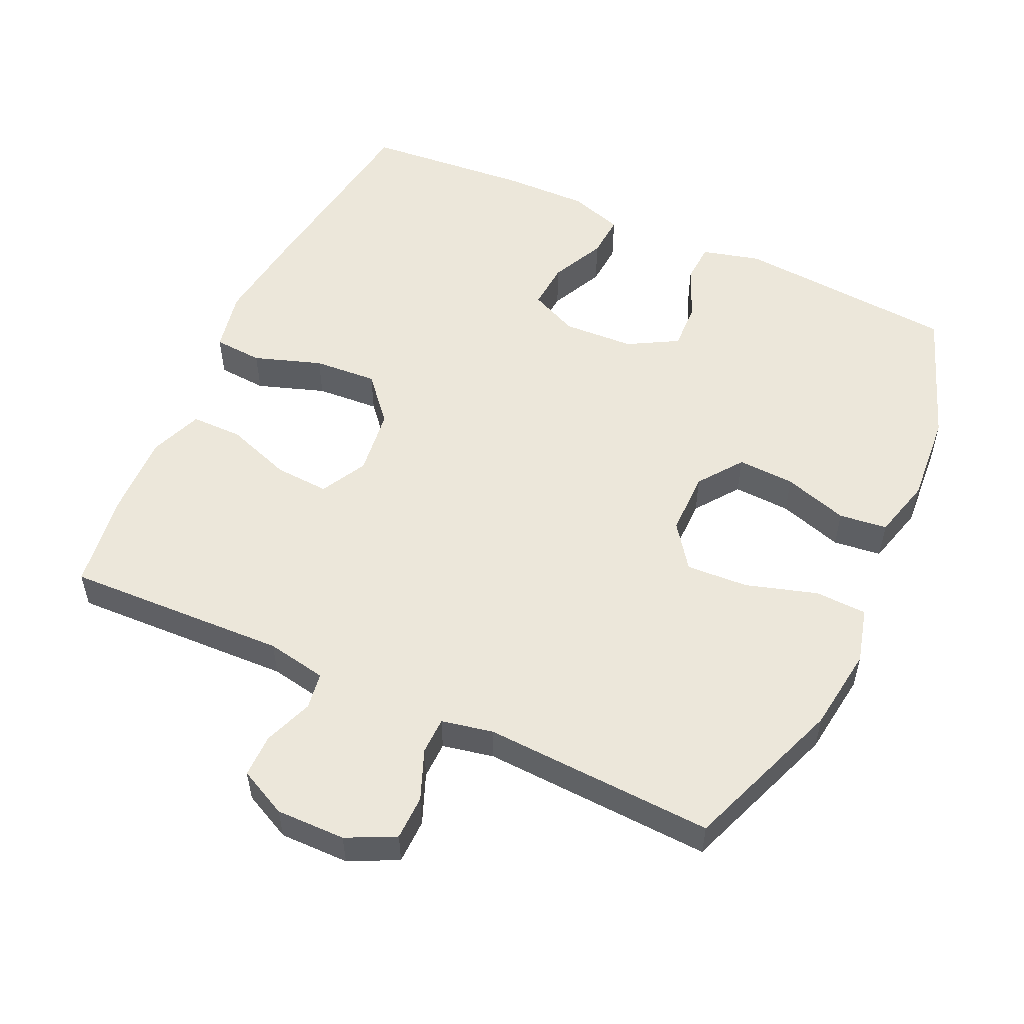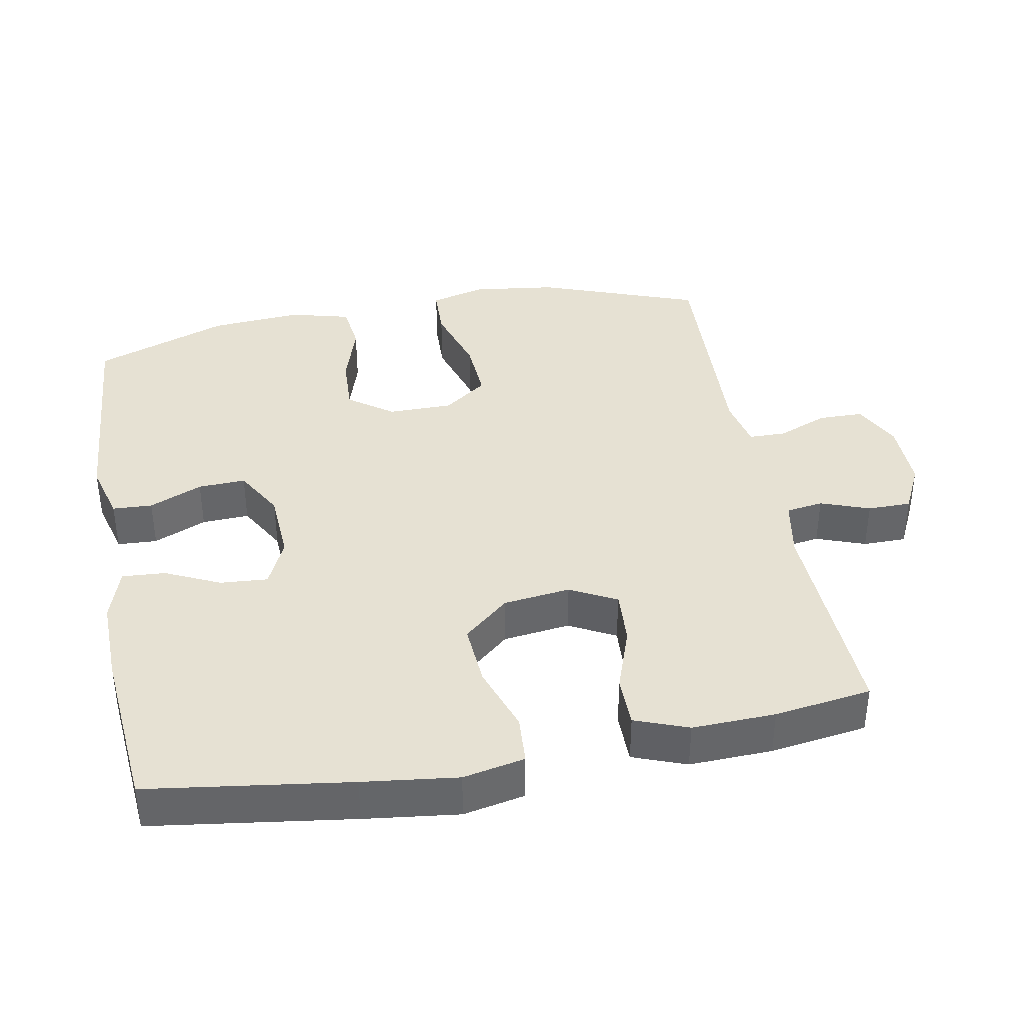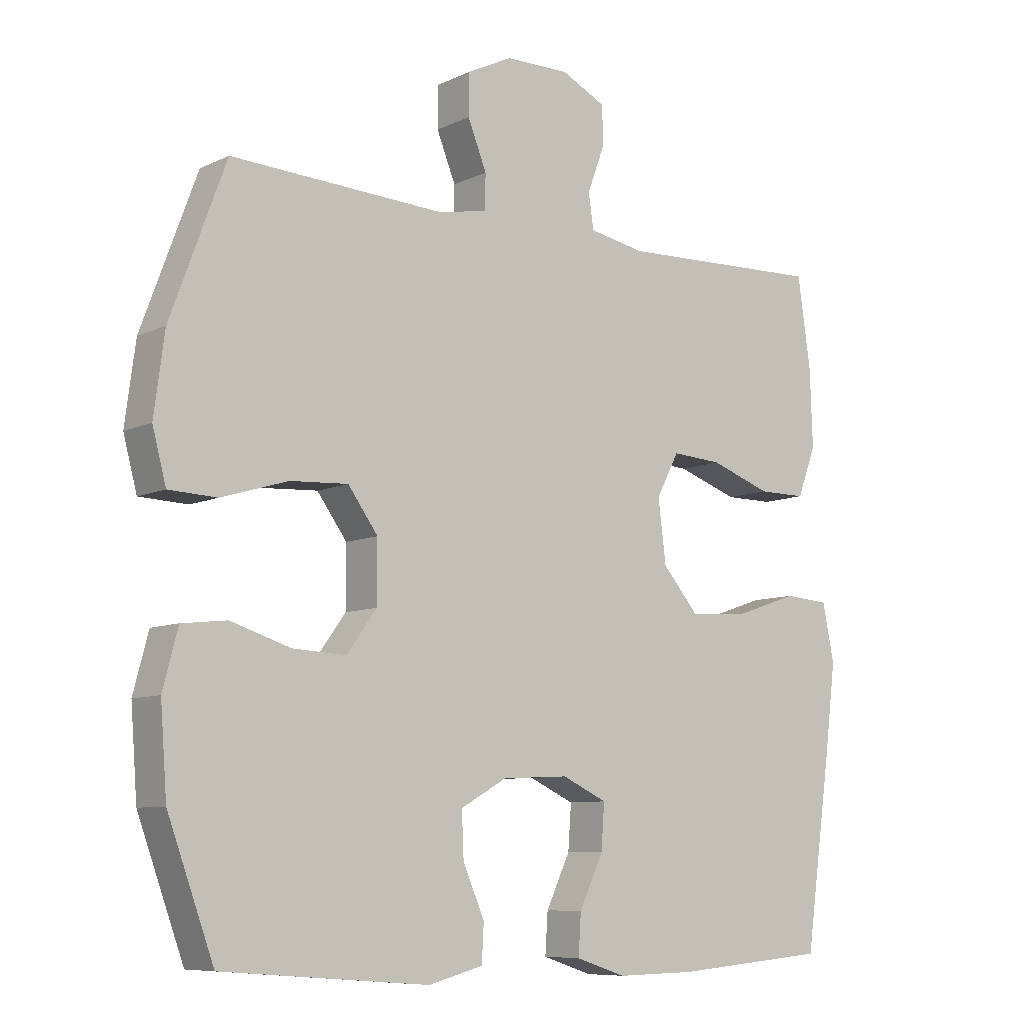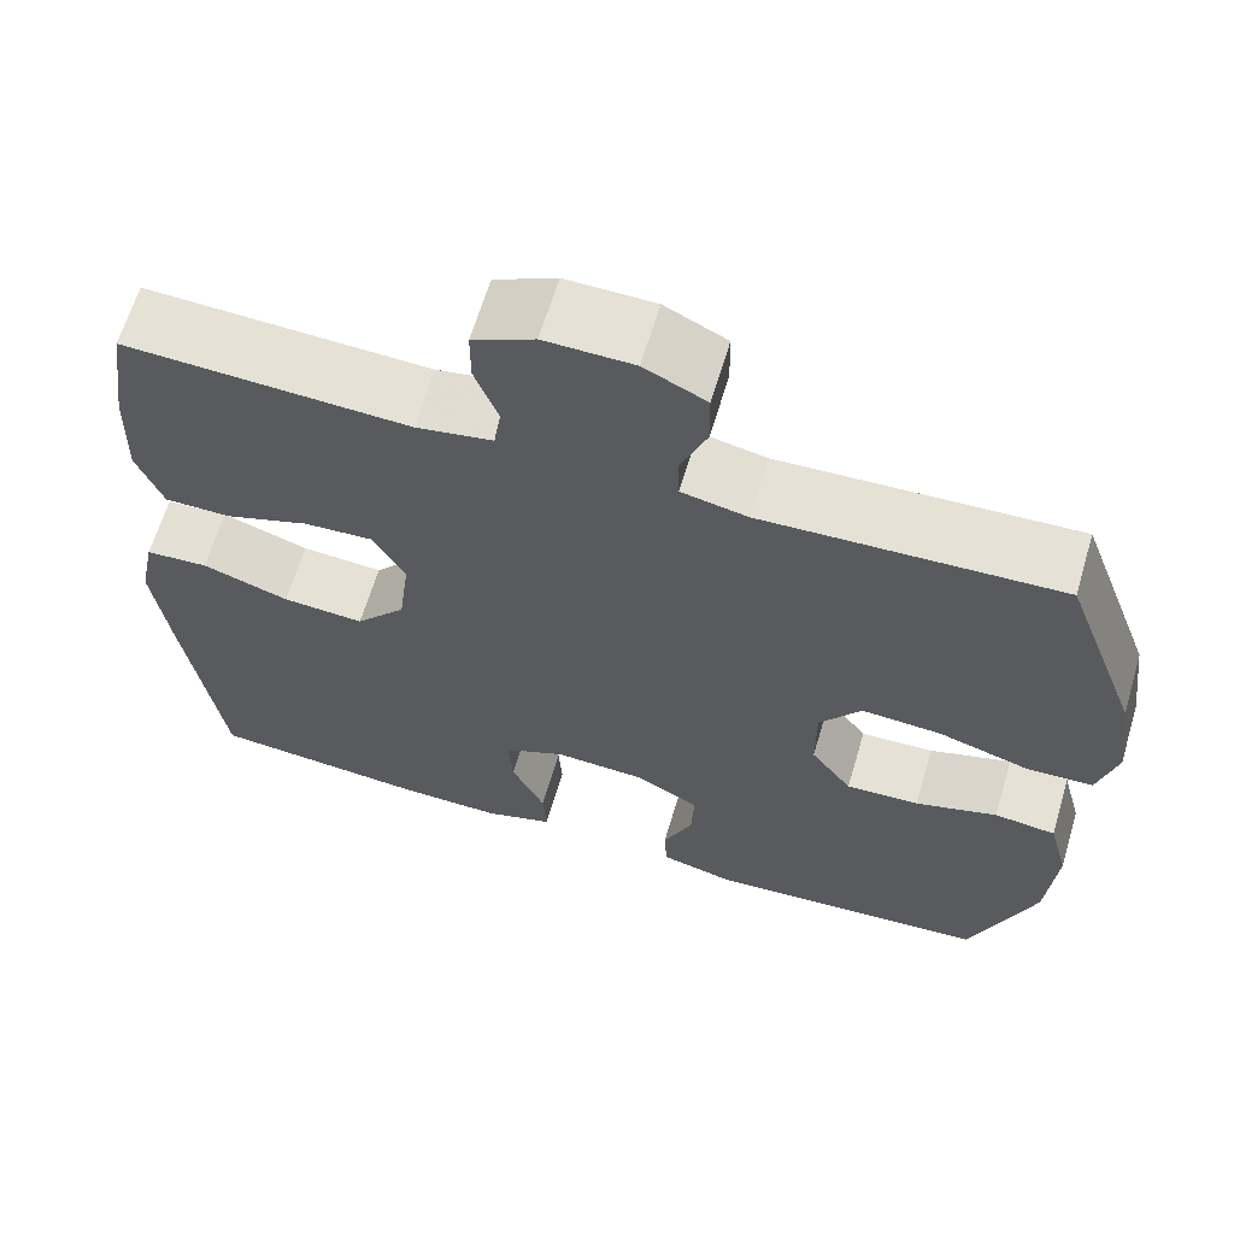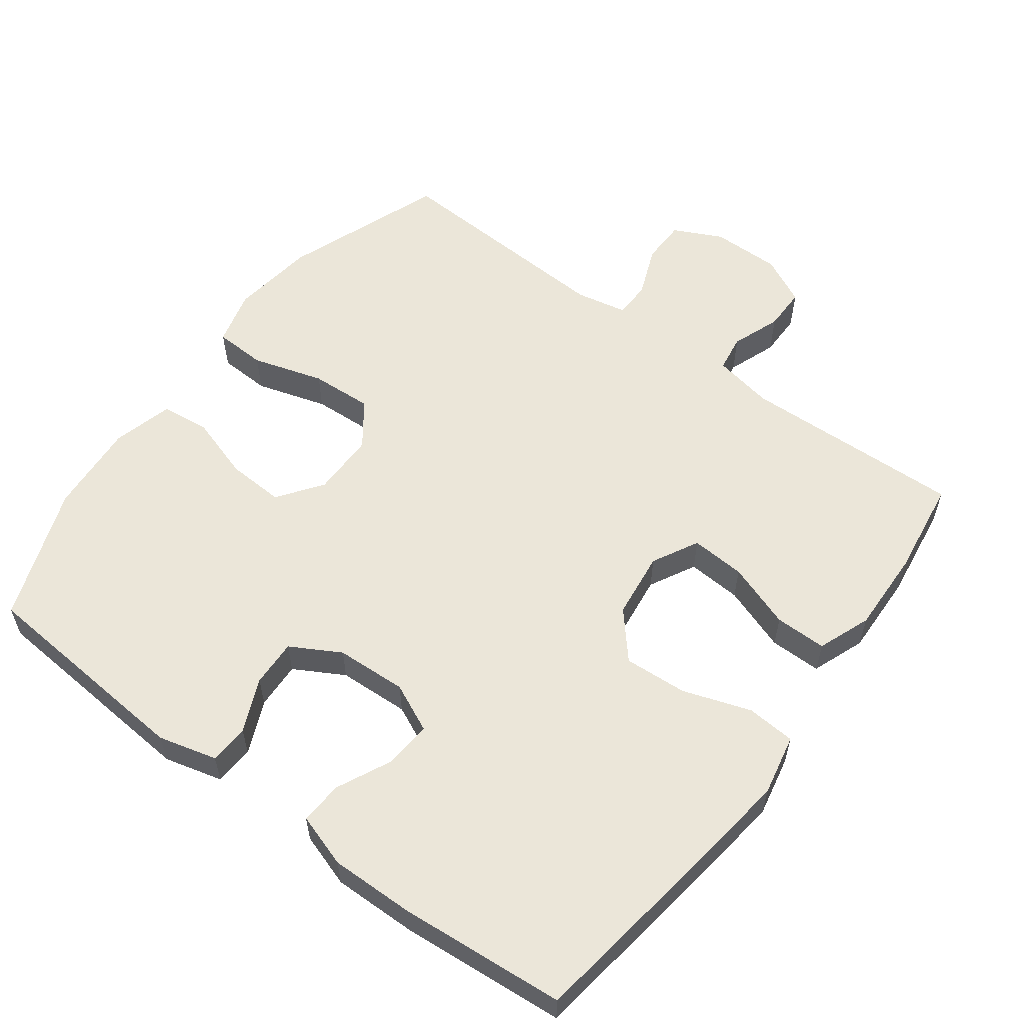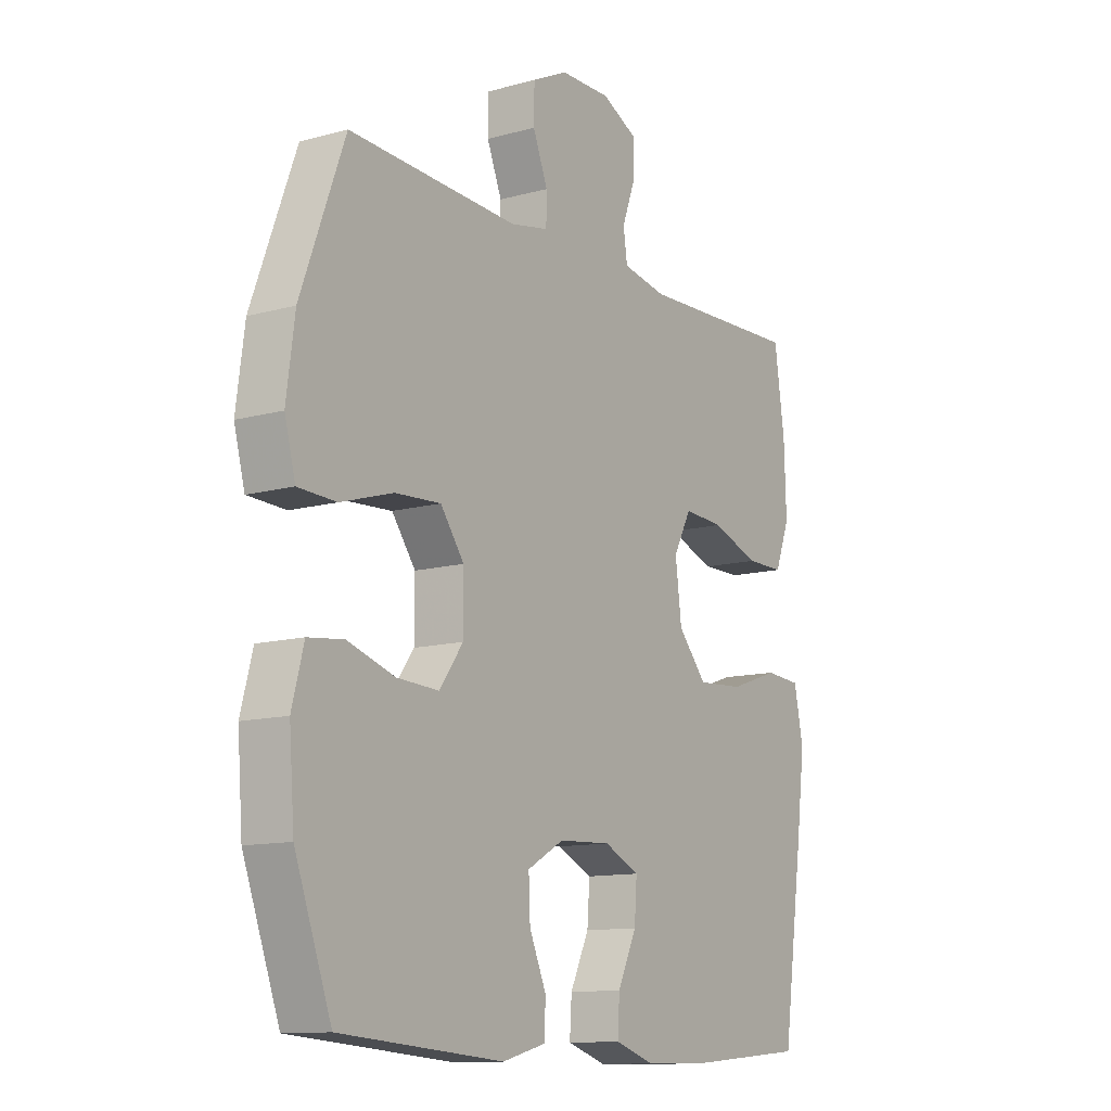
<metadata>
{"format":"obj","ext":"obj","renderer":"f3d","projection":"perspective","resolution":1024,"background":"white","views":[{"elev":53.7,"azim":24.8,"up":"+Y"},{"elev":38.6,"azim":-100.7,"up":"+Y"},{"elev":-8.4,"azim":141.5,"up":"+Z"},{"elev":64.2,"azim":16.6,"up":"+Z"},{"elev":57.6,"azim":-143.3,"up":"+Y"},{"elev":-12.0,"azim":123.3,"up":"+Z"}]}
</metadata>
<code>
v -0.5 0.07 -0.5
v -0.541 0.07 -0.212
v -0.558 0.07 -0.077
v -0.54 0.07 0.011
v -0.47 0.07 0.016
v -0.373 0.07 -0.017
v -0.282 0.07 -0.023
v -0.226 0.07 0.042
v -0.214 0.07 0.138
v -0.249 0.07 0.204
v -0.327 0.07 0.199
v -0.421 0.07 0.166
v -0.495 0.07 0.166
v -0.524 0.07 0.242
v -0.52 0.07 0.361
v -0.5 0.07 0.5
v -0.182 0.07 0.488
v -0.096 0.07 0.504
v -0.088 0.07 0.557
v -0.114 0.07 0.627
v -0.114 0.07 0.689
v -0.045 0.07 0.723
v 0.054 0.07 0.722
v 0.123 0.07 0.688
v 0.124 0.07 0.624
v 0.095 0.07 0.552
v 0.096 0.07 0.499
v 0.17 0.07 0.484
v 0.5 0.07 0.5
v 0.585 0.07 0.271
v 0.601 0.07 0.15
v 0.58 0.07 0.071
v 0.506 0.07 0.068
v 0.404 0.07 0.099
v 0.315 0.07 0.104
v 0.269 0.07 0.041
v 0.269 0.07 -0.051
v 0.315 0.07 -0.114
v 0.397 0.07 -0.11
v 0.489 0.07 -0.081
v 0.558 0.07 -0.089
v 0.581 0.07 -0.176
v 0.571 0.07 -0.307
v 0.5 0.07 -0.5
v 0.183 0.07 -0.525
v 0.099 0.07 -0.503
v 0.096 0.07 -0.446
v 0.129 0.07 -0.37
v 0.132 0.07 -0.302
v 0.061 0.07 -0.262
v -0.041 0.07 -0.257
v -0.11 0.07 -0.289
v -0.105 0.07 -0.357
v -0.068 0.07 -0.435
v -0.064 0.07 -0.497
v -0.141 0.07 -0.522
v -0.262 0.07 -0.52
v -0.5 0 -0.5
v -0.541 0 -0.212
v -0.558 0 -0.077
v -0.54 0 0.011
v -0.47 0 0.016
v -0.373 0 -0.017
v -0.282 0 -0.023
v -0.226 0 0.042
v -0.214 0 0.138
v -0.249 0 0.204
v -0.327 0 0.199
v -0.421 0 0.166
v -0.495 0 0.166
v -0.524 0 0.242
v -0.52 0 0.361
v -0.5 0 0.5
v -0.182 0 0.488
v -0.096 0 0.504
v -0.088 0 0.557
v -0.114 0 0.627
v -0.114 0 0.689
v -0.045 0 0.723
v 0.054 0 0.722
v 0.123 0 0.688
v 0.124 0 0.624
v 0.095 0 0.552
v 0.096 0 0.499
v 0.17 0 0.484
v 0.5 0 0.5
v 0.585 0 0.271
v 0.601 0 0.15
v 0.58 0 0.071
v 0.506 0 0.068
v 0.404 0 0.099
v 0.315 0 0.104
v 0.269 0 0.041
v 0.269 0 -0.051
v 0.315 0 -0.114
v 0.397 0 -0.11
v 0.489 0 -0.081
v 0.558 0 -0.089
v 0.581 0 -0.176
v 0.571 0 -0.307
v 0.5 0 -0.5
v 0.183 0 -0.525
v 0.099 0 -0.503
v 0.096 0 -0.446
v 0.129 0 -0.37
v 0.132 0 -0.302
v 0.061 0 -0.262
v -0.041 0 -0.257
v -0.11 0 -0.289
v -0.105 0 -0.357
v -0.068 0 -0.435
v -0.064 0 -0.497
v -0.141 0 -0.522
v -0.262 0 -0.52
f 4 5 6
f 3 4 6
f 2 3 6
f 1 2 6
f 57 1 6
f 56 57 6
f 55 56 6
f 54 55 6
f 53 54 6
f 52 53 6 7
f 51 52 7 8
f 50 51 8 9
f 49 50 9 10
f 46 47 48
f 45 46 48
f 44 45 48
f 43 44 48
f 42 43 48
f 41 42 48
f 40 41 48
f 39 40 48
f 38 39 48 49
f 37 38 49 10
f 32 33 34
f 31 32 34
f 30 31 34
f 29 30 34
f 28 29 34
f 27 28 34 35
f 24 25 26
f 23 24 26
f 22 23 26
f 21 22 26
f 20 21 26
f 19 20 26
f 18 19 26 27
f 27 35 36
f 18 27 36
f 17 18 36
f 15 16 17
f 14 15 17
f 13 14 17
f 12 13 17
f 11 12 17
f 17 36 37 10
f 10 11 17
f 63 62 61
f 63 61 60
f 63 60 59
f 63 59 58
f 63 58 114
f 63 114 113
f 63 113 112
f 63 112 111
f 63 111 110
f 64 63 110 109
f 65 64 109 108
f 66 65 108 107
f 67 66 107 106
f 105 104 103
f 105 103 102
f 105 102 101
f 105 101 100
f 105 100 99
f 105 99 98
f 105 98 97
f 105 97 96
f 106 105 96 95
f 67 106 95 94
f 91 90 89
f 91 89 88
f 91 88 87
f 91 87 86
f 91 86 85
f 92 91 85 84
f 83 82 81
f 83 81 80
f 83 80 79
f 83 79 78
f 83 78 77
f 83 77 76
f 84 83 76 75
f 93 92 84
f 93 84 75
f 93 75 74
f 74 73 72
f 74 72 71
f 74 71 70
f 74 70 69
f 74 69 68
f 67 94 93 74
f 74 68 67
f 1 58 59 2
f 2 59 60 3
f 3 60 61 4
f 4 61 62 5
f 5 62 63 6
f 6 63 64 7
f 7 64 65 8
f 8 65 66 9
f 9 66 67 10
f 10 67 68 11
f 11 68 69 12
f 12 69 70 13
f 13 70 71 14
f 14 71 72 15
f 15 72 73 16
f 16 73 74 17
f 17 74 75 18
f 18 75 76 19
f 19 76 77 20
f 20 77 78 21
f 21 78 79 22
f 22 79 80 23
f 23 80 81 24
f 24 81 82 25
f 25 82 83 26
f 26 83 84 27
f 27 84 85 28
f 28 85 86 29
f 29 86 87 30
f 30 87 88 31
f 31 88 89 32
f 32 89 90 33
f 33 90 91 34
f 34 91 92 35
f 35 92 93 36
f 36 93 94 37
f 37 94 95 38
f 38 95 96 39
f 39 96 97 40
f 40 97 98 41
f 41 98 99 42
f 42 99 100 43
f 43 100 101 44
f 44 101 102 45
f 45 102 103 46
f 46 103 104 47
f 47 104 105 48
f 48 105 106 49
f 49 106 107 50
f 50 107 108 51
f 51 108 109 52
f 52 109 110 53
f 53 110 111 54
f 54 111 112 55
f 55 112 113 56
f 56 113 114 57
f 57 114 58 1

</code>
